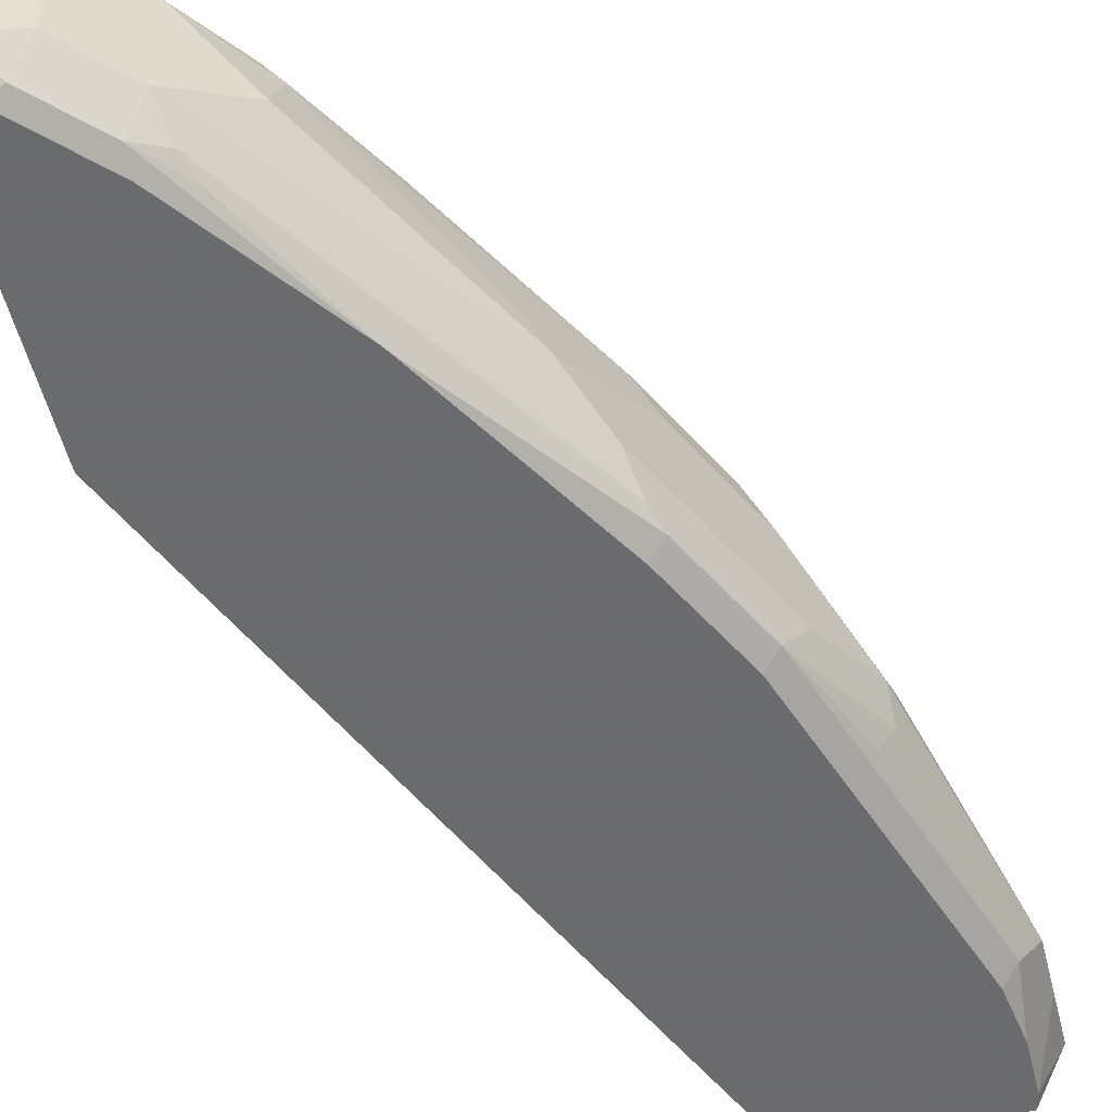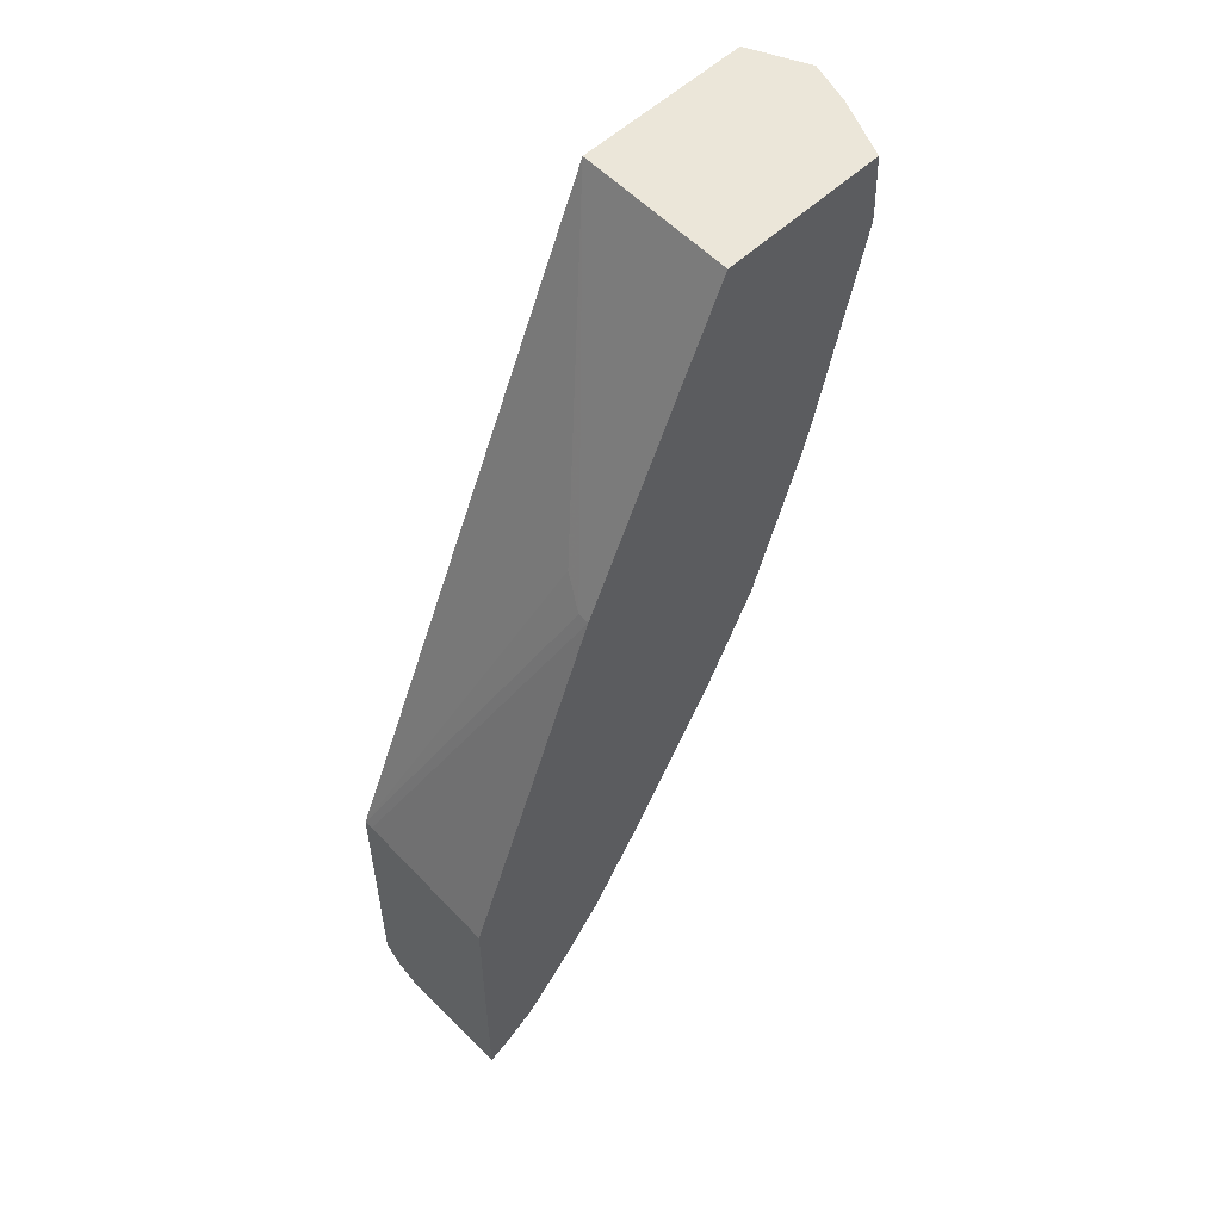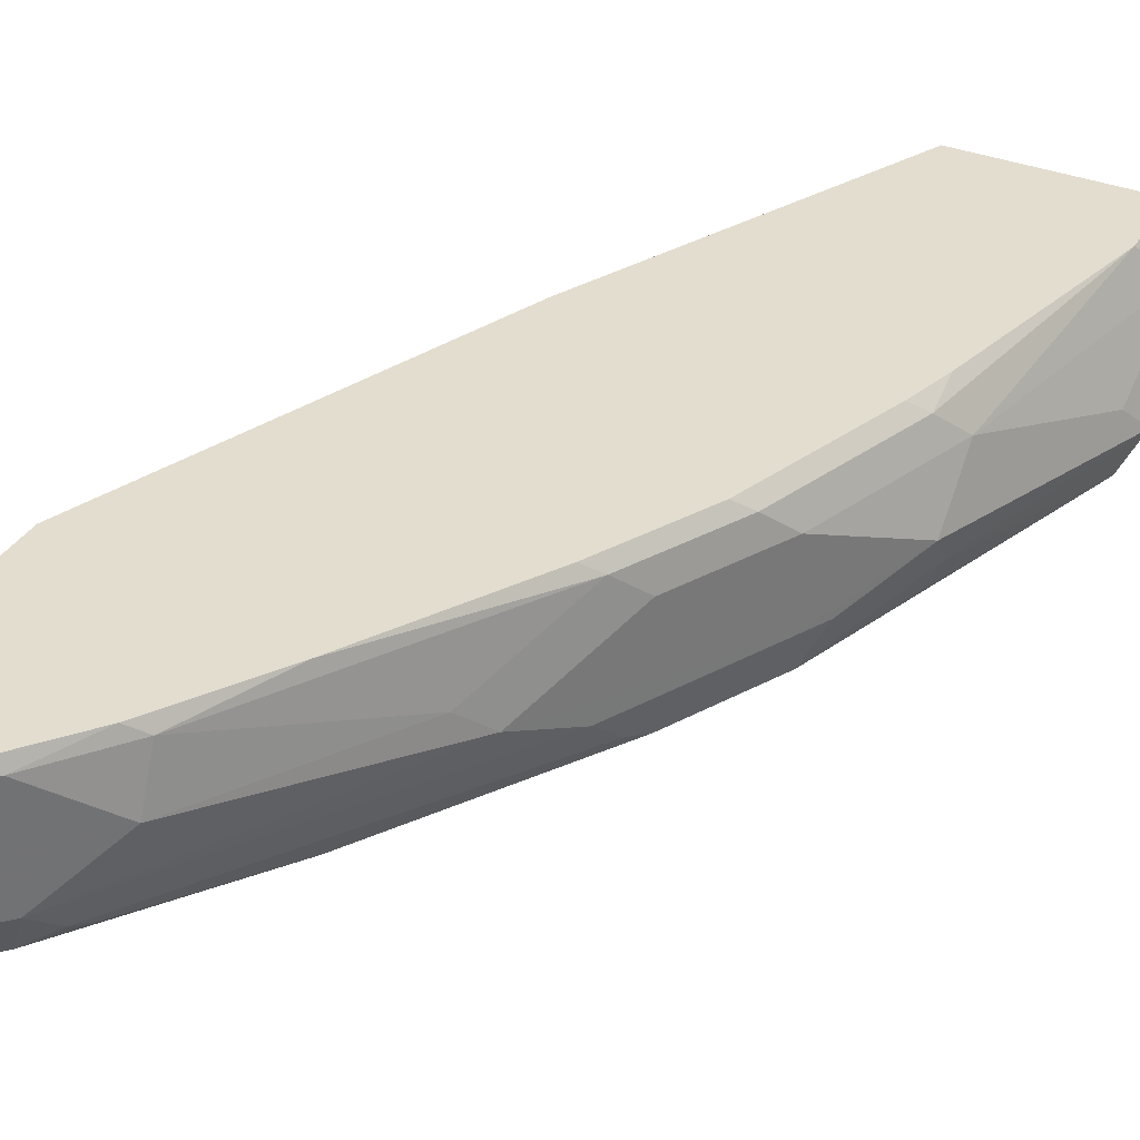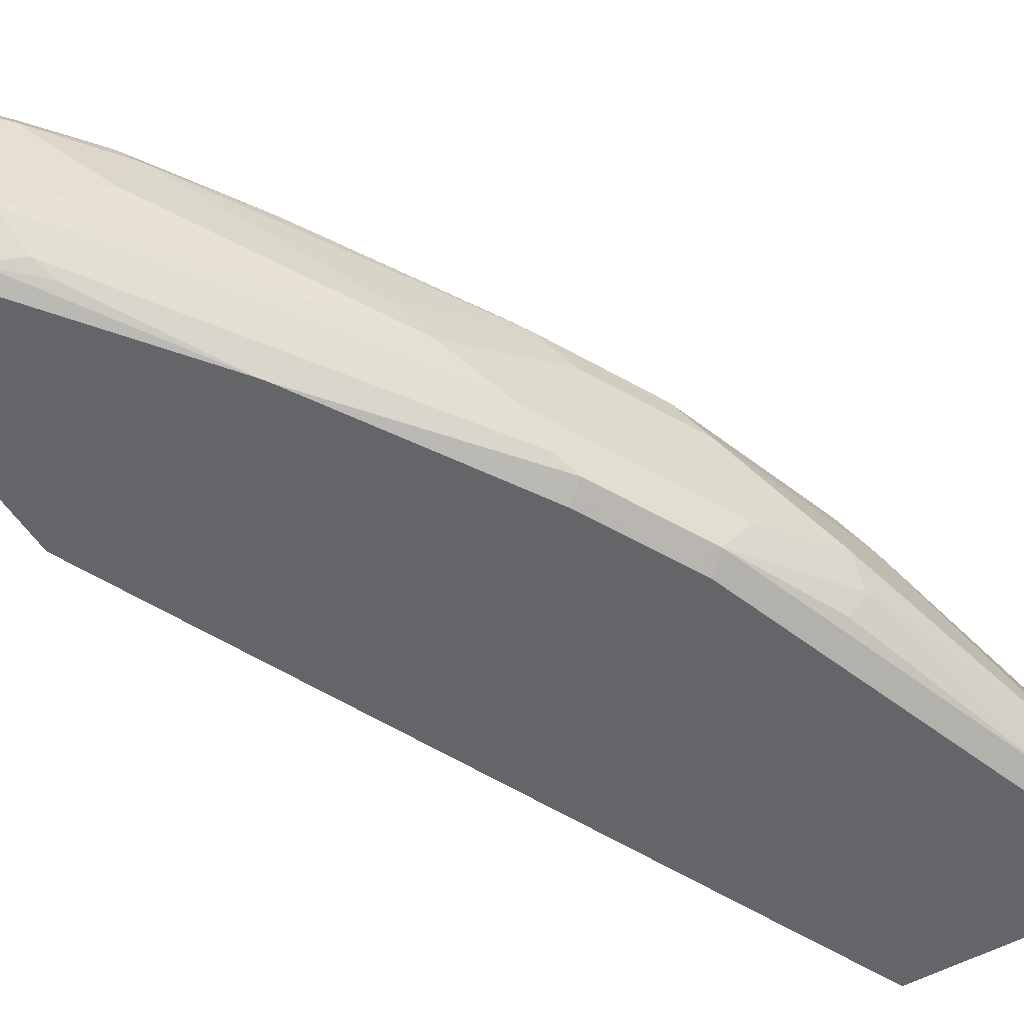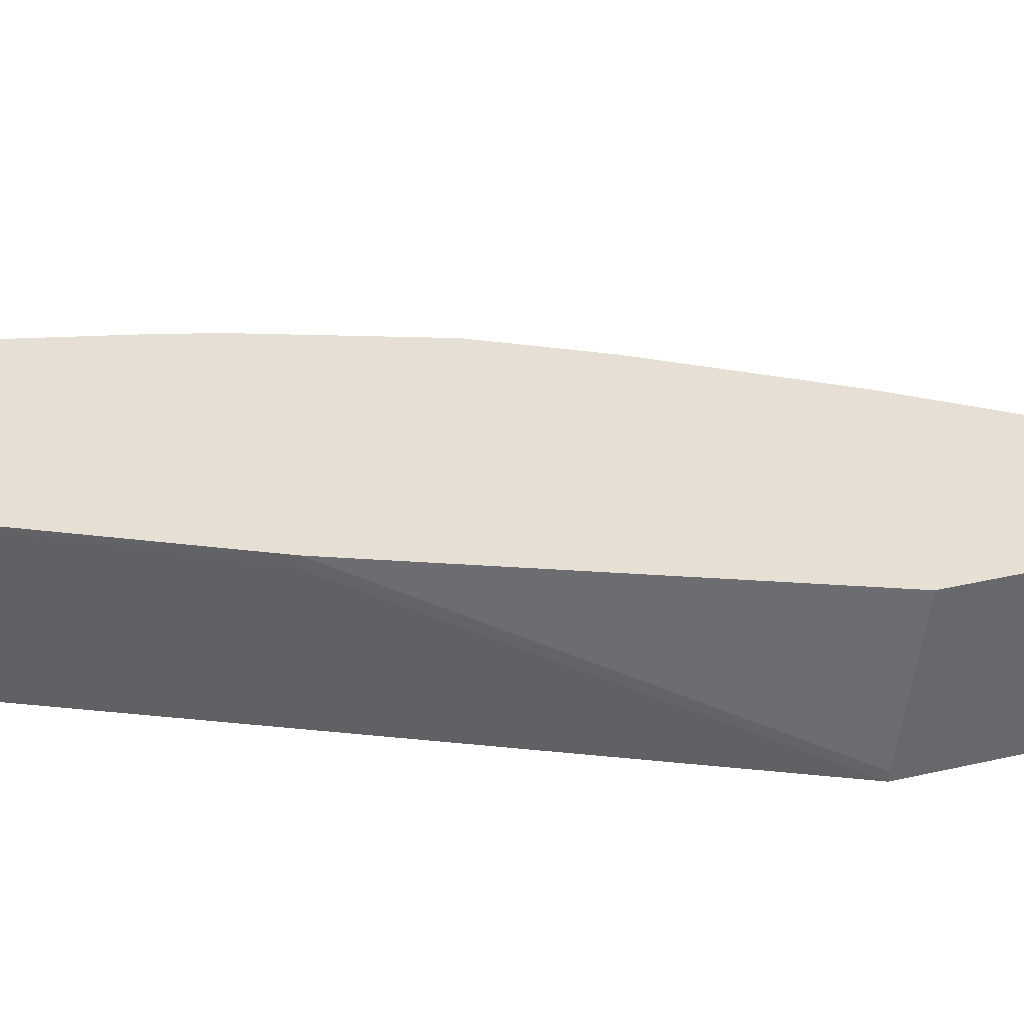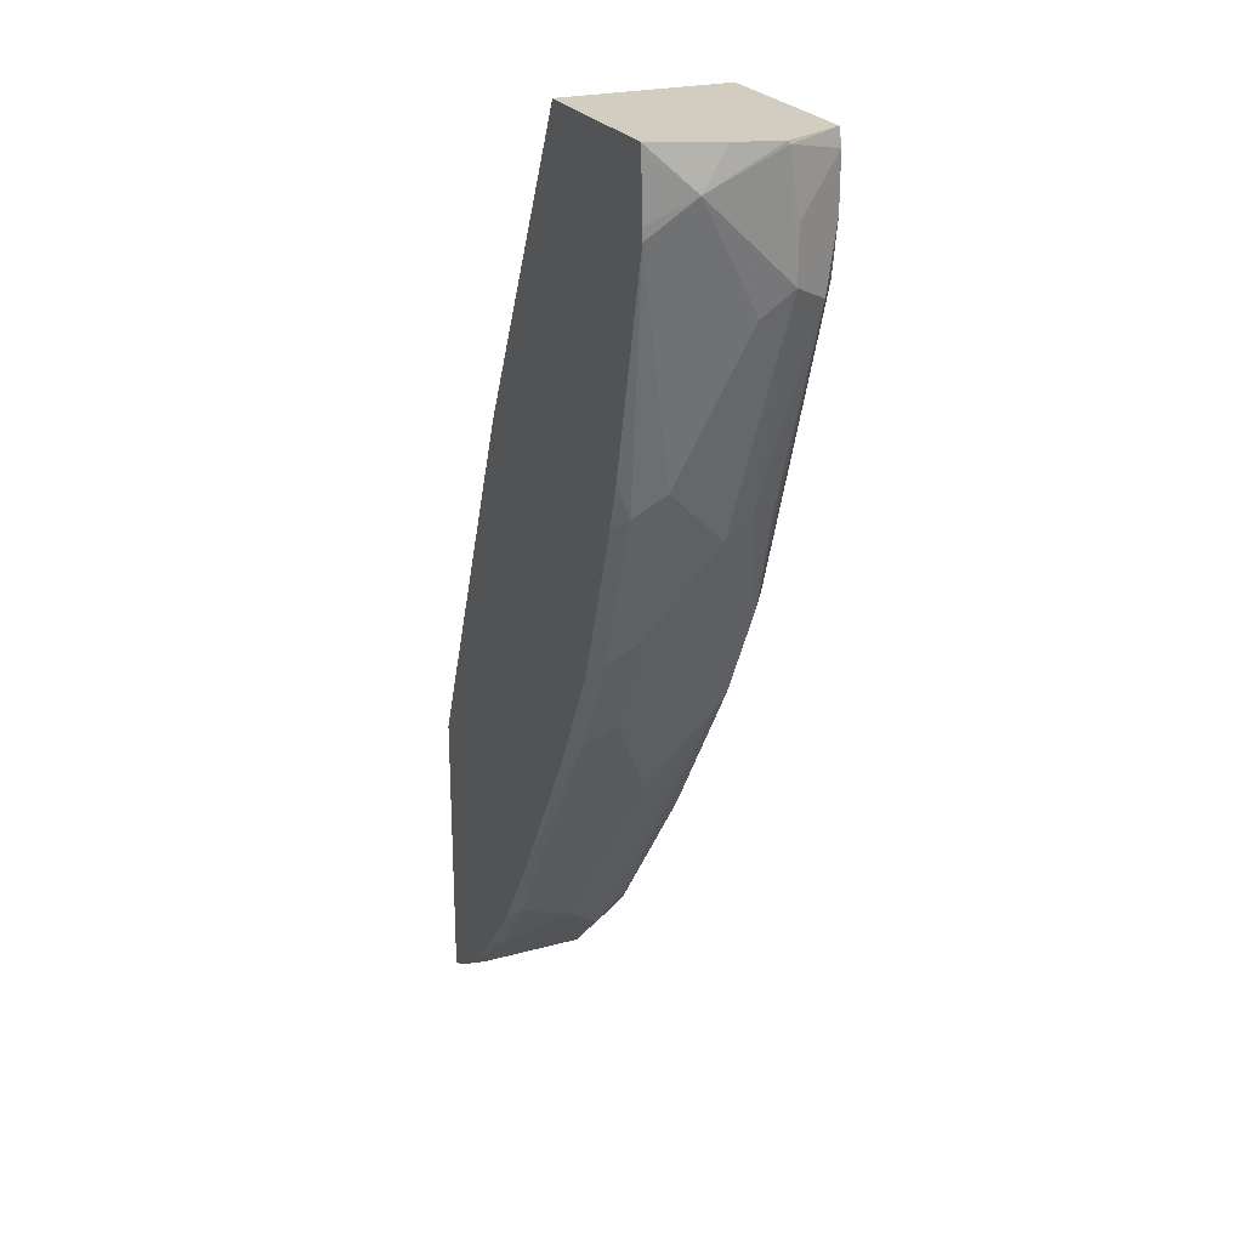
<metadata>
{"format":"obj","ext":"obj","renderer":"f3d","projection":"perspective","resolution":1024,"background":"white","views":[{"elev":-53.5,"azim":-166.1,"up":"+Y"},{"elev":55.7,"azim":135.6,"up":"+Z"},{"elev":34.8,"azim":-152.6,"up":"+Y"},{"elev":-51.6,"azim":-148.8,"up":"+Y"},{"elev":37.9,"azim":73.7,"up":"+Y"},{"elev":24.4,"azim":-114.3,"up":"+Z"}]}
</metadata>
<code>
v -0.1515 0.06037 -0.4131
v -0.1468 0.08522 -0.4261
v -0.1515 0.05682 -0.4545
v -0.1515 0.05682 -0.4356
v -0.1452 0.04419 -0.423
v -0.1428 0.03938 -0.4182
v -0.1412 0.03938 -0.4121
v -0.1513 0.06096 -0.4121
v -0.1465 0.07683 -0.4121
v -0.1368 0.09906 -0.4121
v -0.137 0.09906 -0.4152
v -0.138 0.09906 -0.4356
v -0.138 0.09906 -0.44
v -0.1278 0.08522 -0.5209
v -0.1468 0.06629 -0.464
v -0.1452 0.04419 -0.4609
v -0.1326 0.07575 -0.5114
v -0.1278 0.06629 -0.5398
v -0.1278 0.05682 -0.5327
v -0.1428 0.03938 -0.4371
v -0.07574 0.03938 -0.4121
v -0.07411 0.09906 -0.4121
v -0.1202 0.09906 -0.5172
v -0.1207 0.09469 -0.5303
v -0.1089 0.08522 -0.5776
v -0.1397 0.03938 -0.4571
v -0.1231 0.04735 -0.535
v -0.1073 0.04419 -0.5745
v -0.1073 0.07575 -0.5808
v -0.1073 0.05682 -0.5808
v -0.1136 0.05682 -0.5682
v -0.05683 0.03938 -0.4545
v -0.02368 0.08522 -0.5209
v -0.01895 0.09469 -0.5303
v -0.01895 0.09906 -0.5303
v -0.1153 0.09906 -0.5347
v -0.1018 0.09469 -0.5871
v -0.08995 0.08522 -0.6155
v -0.1018 0.03938 -0.5707
v -0.1042 0.04735 -0.5824
v -0.08837 0.04419 -0.6124
v -0.08205 0.07575 -0.6313
v -0.071 0.06629 -0.6534
v -0.08205 0.05682 -0.6313
v 0.03601 0.03938 -0.6644
v 0.03601 0.0428 -0.6644
v 0.03601 0.09906 -0.6714
v -0.09633 0.09906 -0.5915
v -0.08176 0.09906 -0.6206
v -0.08284 0.09469 -0.625
v -0.06392 0.07575 -0.6629
v -0.08286 0.03938 -0.6086
v -0.08521 0.04735 -0.6202
v -0.04736 0.04735 -0.677
v -0.04088 0.03938 -0.6788
v -0.02526 0.07575 -0.726
v -0.006318 0.05682 -0.7449
v -0.0442 0.05682 -0.6881
v 0.03601 0.03938 -0.7628
v 0.03601 0.09906 -0.7772
v -0.07739 0.09906 -0.6293
v -0.04439 0.09906 -0.6866
v -0.02605 0.09469 -0.7197
v -0.009476 0.04735 -0.7339
v -0.01263 0.04419 -0.726
v -0.03938 0.03938 -0.681
v -0.006318 0.09469 -0.7449
v -4.1e-06 0.04262 -0.741
v 0.01262 0.05682 -0.7639
v 0.0254 0.03938 -0.7583
v 0.02839 0.04735 -0.7717
v 0.03601 0.04482 -0.7705
v 0.03601 0.05495 -0.7756
v 0.02815 0.09906 -0.7733
v -0.0206 0.09906 -0.724
v -4.1e-06 0.03938 -0.7329
v -0.004868 0.09906 -0.7435
v 0.01244 0.09906 -0.7624
v 0.01262 0.09469 -0.7639
v 0.01894 0.04262 -0.7599
v 0.01552 0.09906 -0.7653
f 38 50 51
f 38 51 43
f 38 43 42
f 40 44 41
f 41 44 53
f 41 53 54
f 41 54 55
f 43 57 58
f 43 51 56
f 43 56 57
f 43 58 44
f 44 58 54
f 78 81 79
f 37 49 50
f 45 72 73
f 41 55 52
f 45 59 72
f 29 43 30
f 35 46 47
f 25 37 50
f 45 73 60
f 25 50 38
f 25 38 42
f 25 42 29
f 28 31 30
f 28 30 40
f 28 40 41
f 28 41 52
f 28 52 39
f 29 42 43
f 30 43 44
f 30 44 40
f 32 45 33
f 33 45 34
f 34 45 46
f 34 46 35
f 37 48 49
f 45 60 47
f 59 71 72
f 49 61 50
f 63 75 67
f 64 68 65
f 65 68 66
f 66 68 76
f 67 75 77
f 67 77 78
f 67 78 79
f 62 75 63
f 68 80 70
f 69 79 74
f 69 74 71
f 69 71 80
f 70 80 71
f 71 73 72
f 74 79 81
f 24 48 37
f 68 70 76
f 45 47 46
f 60 71 74
f 59 70 71
f 50 61 62
f 50 62 63
f 50 63 51
f 51 63 56
f 54 58 57
f 54 57 64
f 54 64 55
f 60 73 71
f 55 64 65
f 56 63 67
f 56 67 79
f 56 79 69
f 56 69 57
f 57 68 64
f 57 69 80
f 57 80 68
f 55 65 66
f 24 36 48
f 44 54 53
f 22 34 35
f 3 18 19
f 3 19 16
f 5 16 20
f 5 20 6
f 6 20 26
f 6 26 39
f 6 39 52
f 3 17 18
f 6 52 55
f 6 66 76
f 6 76 70
f 6 70 59
f 6 59 45
f 6 45 32
f 6 32 21
f 6 21 7
f 6 55 66
f 7 21 22
f 3 14 17
f 3 5 4
f 23 36 24
f 1 2 3
f 1 3 4
f 1 4 5
f 1 5 6
f 1 6 7
f 1 7 8
f 3 15 14
f 1 8 2
f 2 9 10
f 2 10 11
f 2 11 12
f 2 12 13
f 2 13 14
f 2 14 15
f 2 15 3
f 2 8 9
f 7 22 10
f 3 16 5
f 7 9 8
f 14 25 18
f 14 18 17
f 16 26 20
f 16 19 27
f 16 27 28
f 16 28 39
f 16 39 26
f 14 37 25
f 18 29 30
f 18 31 19
f 19 31 28
f 19 28 27
f 21 32 33
f 21 33 34
f 7 10 9
f 21 34 22
f 18 30 31
f 14 24 37
f 18 25 29
f 13 23 24
f 10 35 47
f 13 24 14
f 10 47 60
f 10 60 74
f 10 74 81
f 10 81 78
f 10 77 75
f 10 75 62
f 10 22 35
f 10 78 77
f 10 61 49
f 10 49 48
f 10 48 36
f 10 36 23
f 10 23 13
f 10 13 12
f 10 62 61
f 10 12 11

</code>
